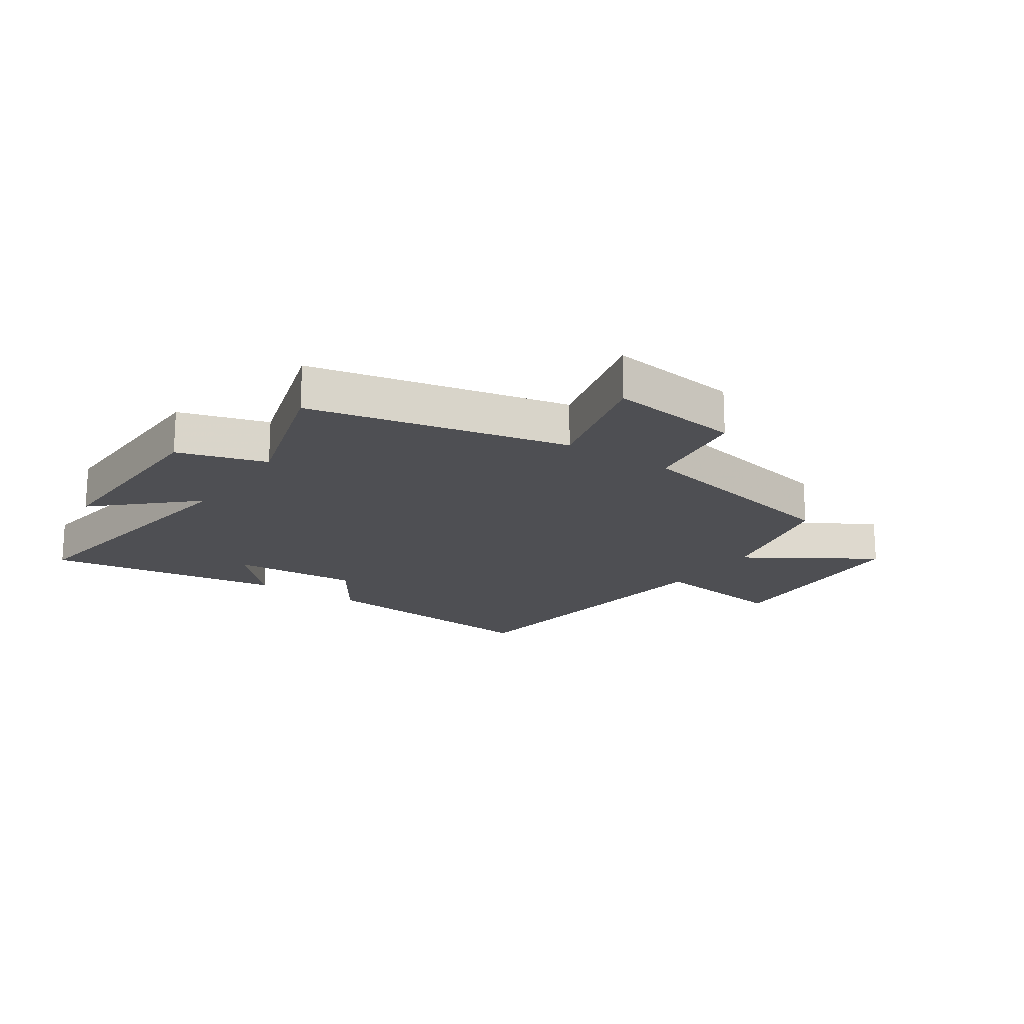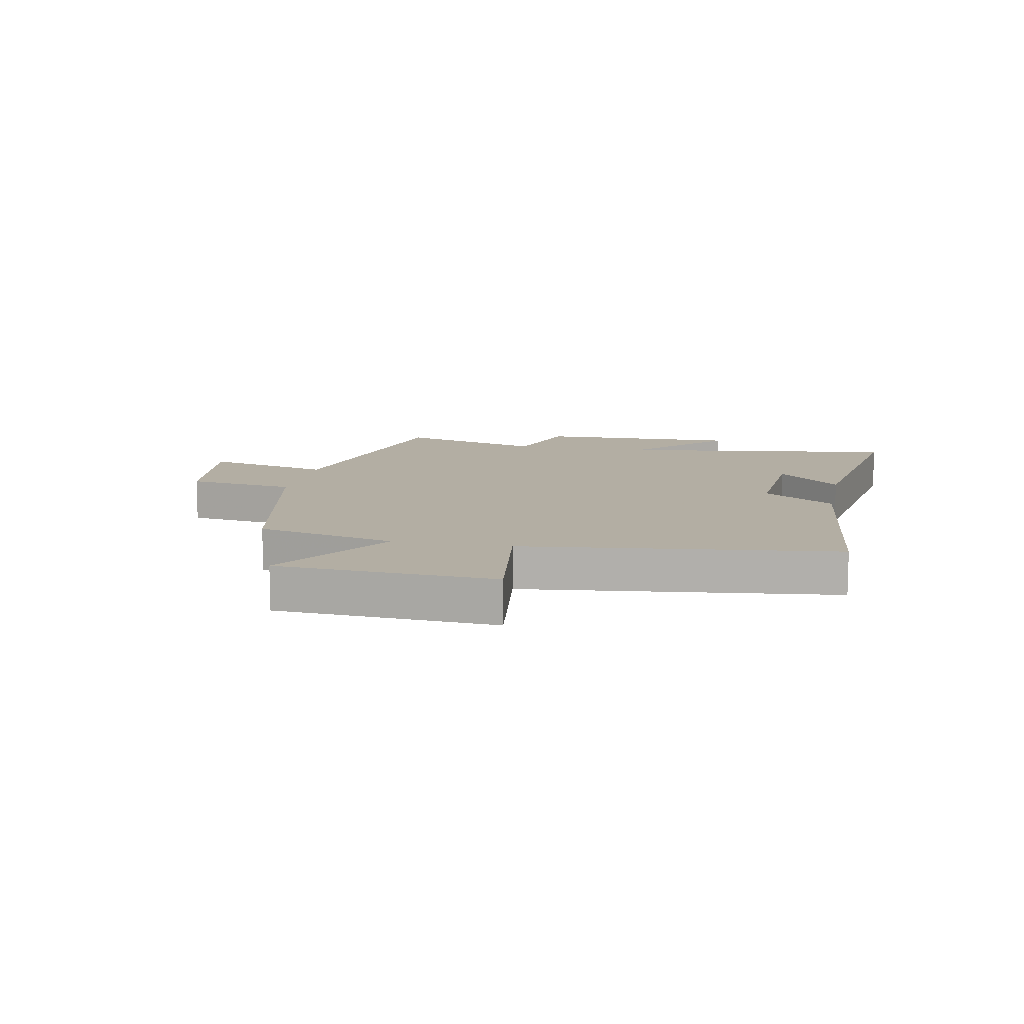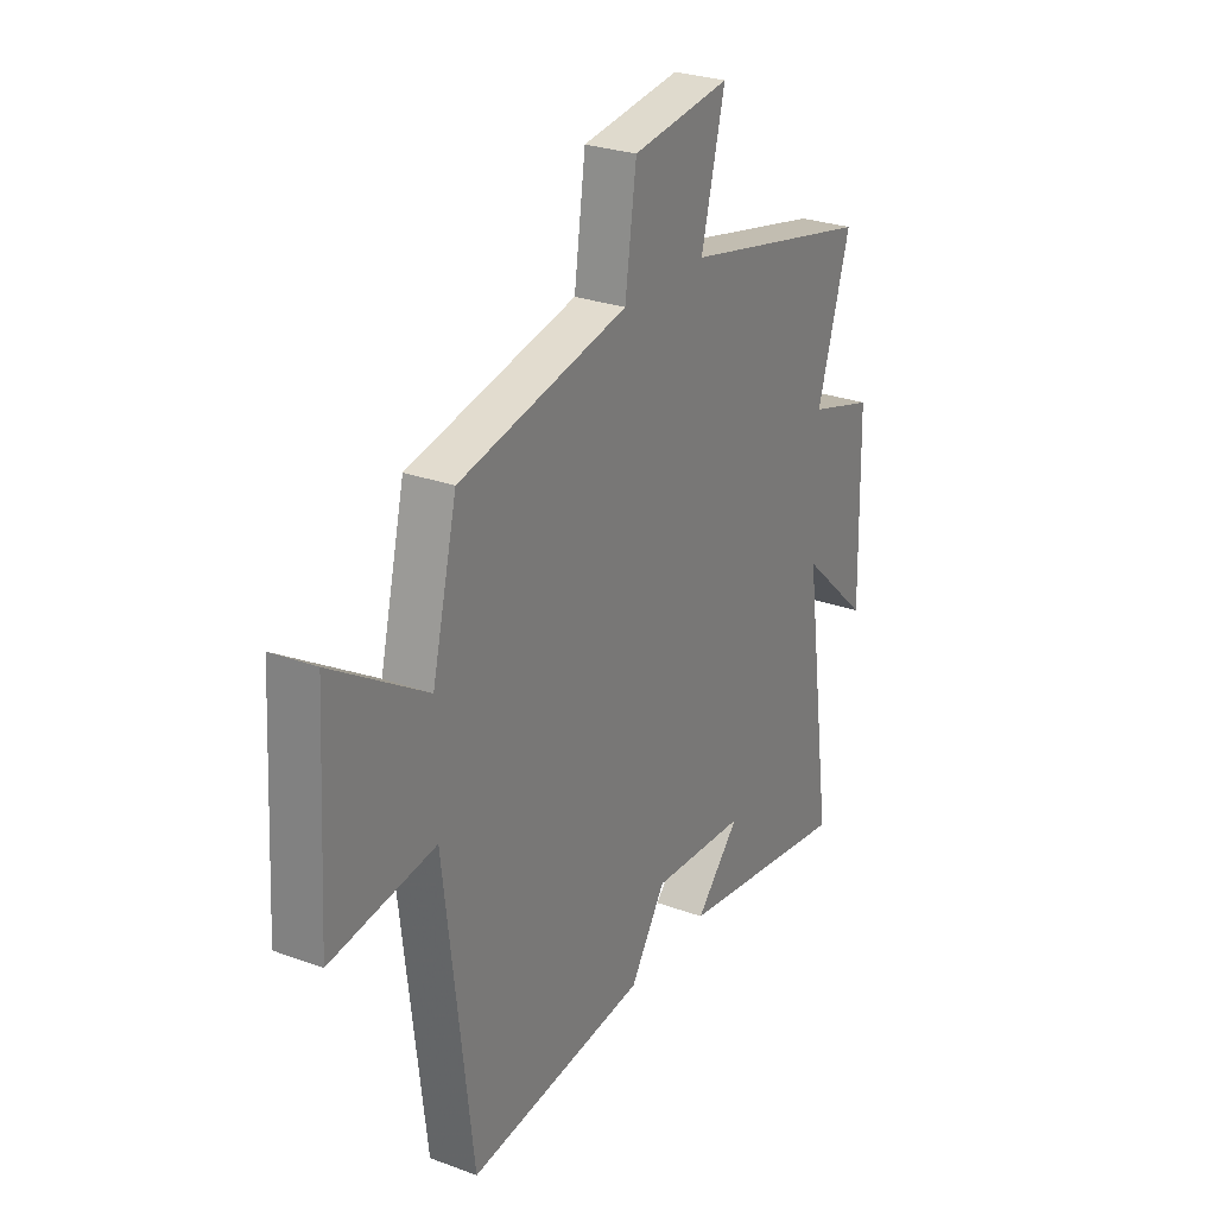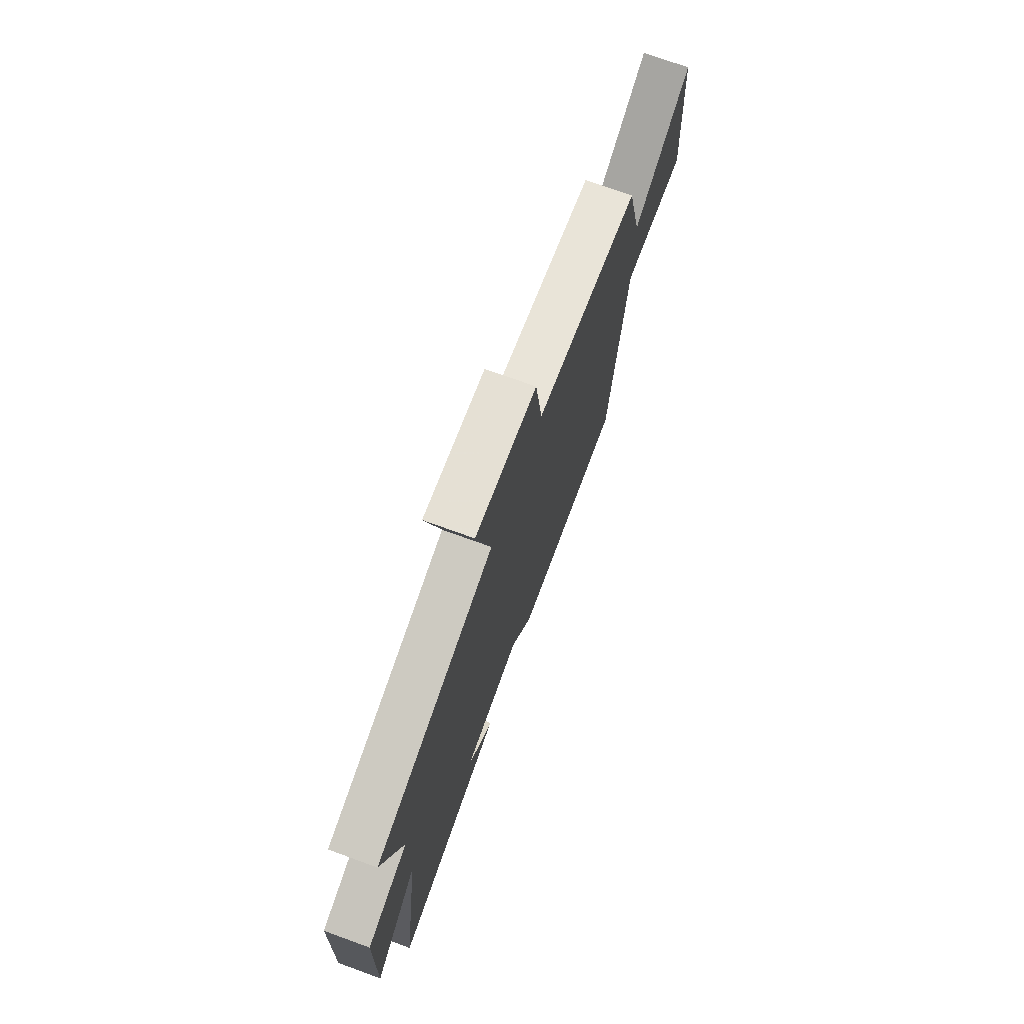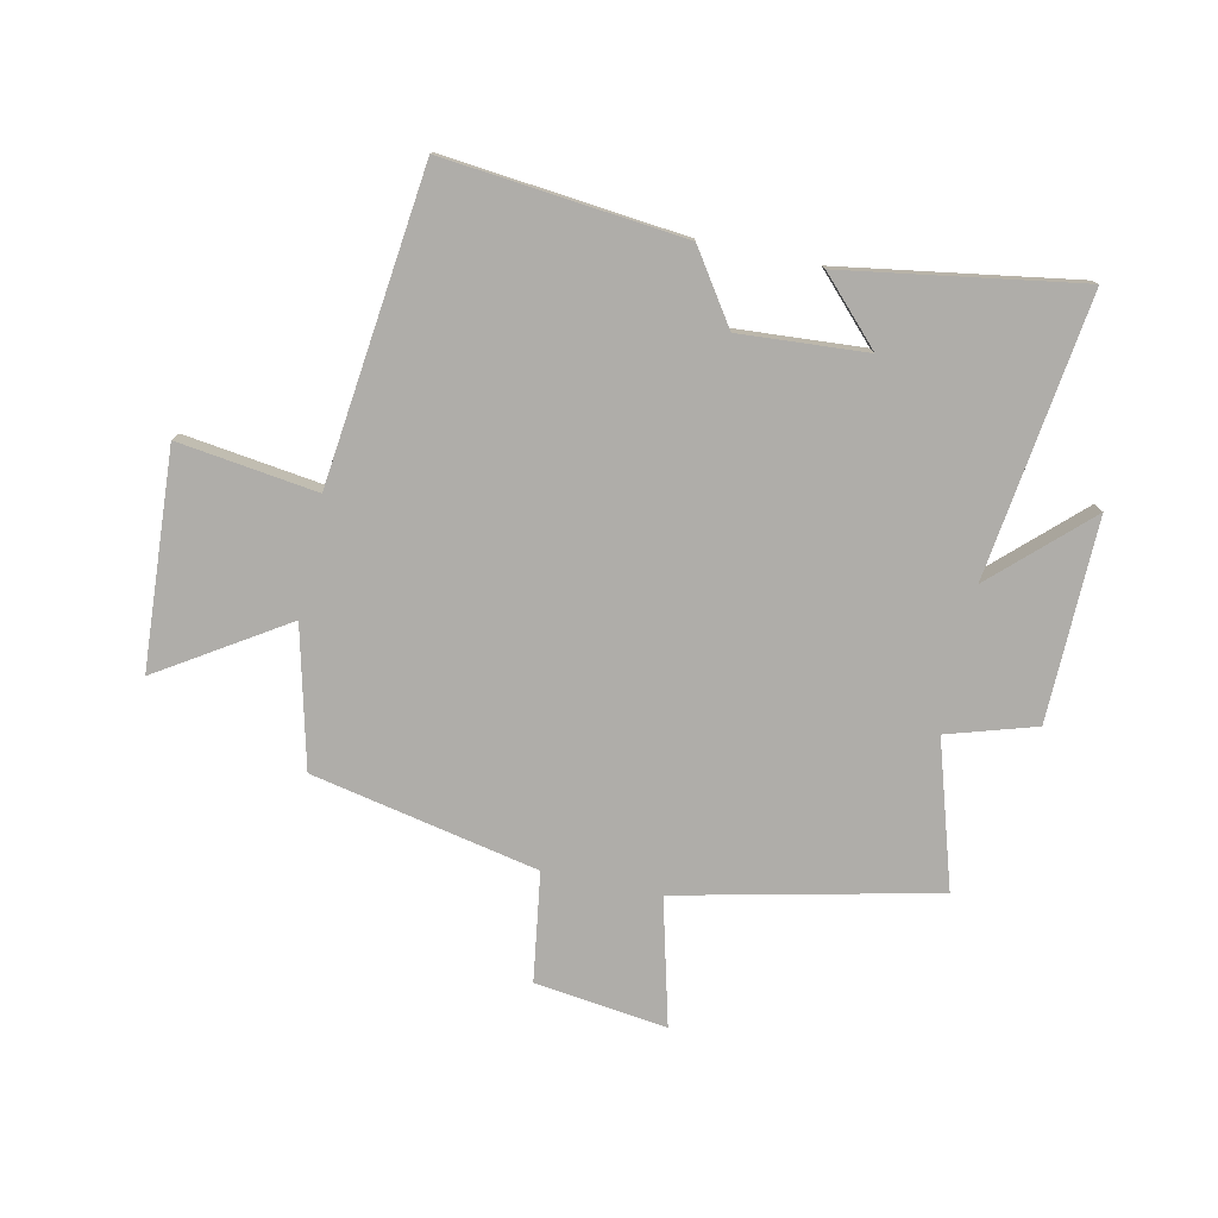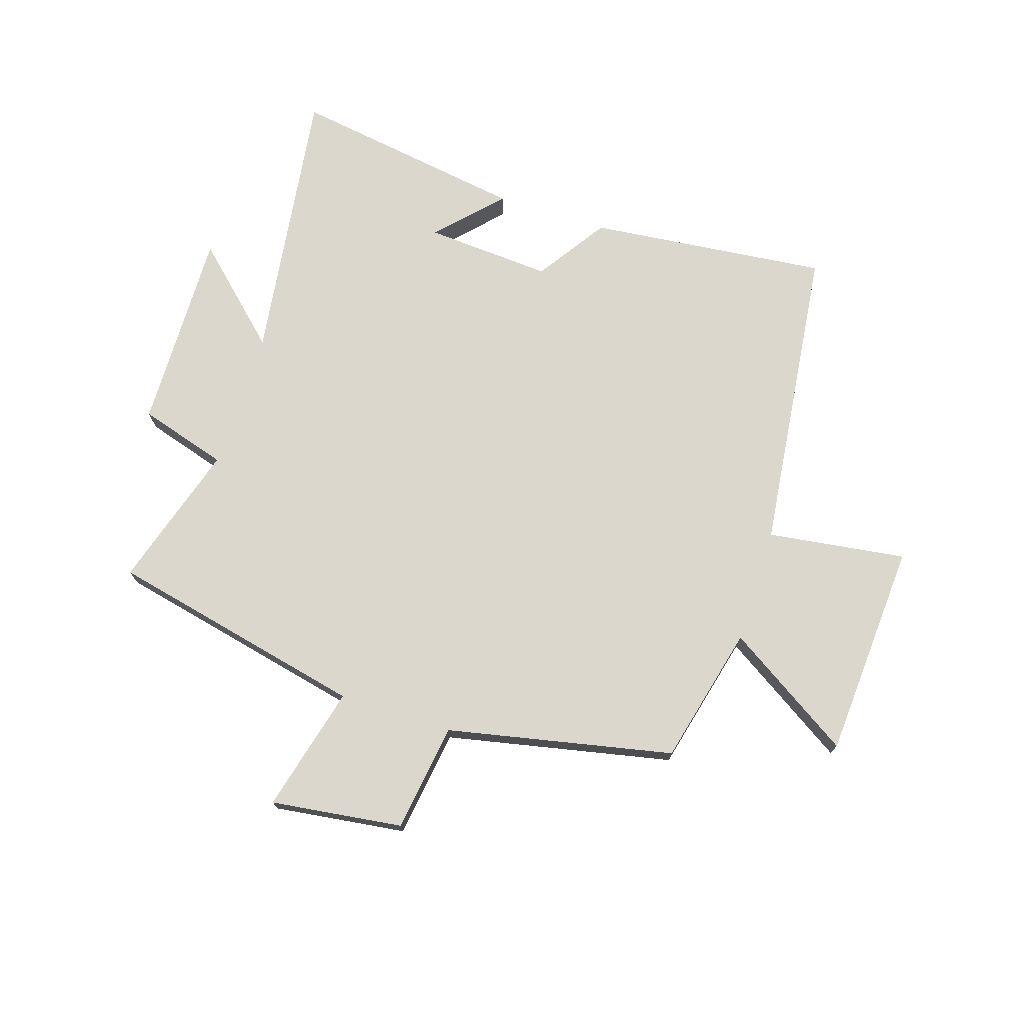
<metadata>
{"format":"obj","ext":"obj","renderer":"f3d","projection":"perspective","resolution":1024,"background":"white","views":[{"elev":-18.2,"azim":-34.2,"up":"+Y"},{"elev":10.9,"azim":101.3,"up":"+Y"},{"elev":27.3,"azim":119.6,"up":"+Z"},{"elev":73.1,"azim":-70.0,"up":"+Z"},{"elev":-77.4,"azim":168.1,"up":"+Y"},{"elev":73.3,"azim":17.9,"up":"+Y"}]}
</metadata>
<code>
v -0.567 0.07 -0.562
v -0.5 0.07 -0.085
v -0.658 0.07 -0.232
v -0.65 0.07 0.112
v -0.5 0.07 0.157
v -0.575 0.07 0.404
v -0.137 0.07 0.5
v -0.191 0.07 0.714
v 0.033 0.07 0.684
v 0.059 0.07 0.5
v 0.443 0.07 0.419
v 0.5 0.07 0.183
v 0.714 0.07 0.318
v 0.736 0.07 -0.05
v 0.5 0.07 -0.017
v 0.437 0.07 -0.544
v 0.03 0.07 -0.5
v -0.05 0.07 -0.38
v -0.266 0.07 -0.394
v -0.166 0.07 -0.5
v -0.567 0 -0.562
v -0.5 0 -0.085
v -0.658 0 -0.232
v -0.65 0 0.112
v -0.5 0 0.157
v -0.575 0 0.404
v -0.137 0 0.5
v -0.191 0 0.714
v 0.033 0 0.684
v 0.059 0 0.5
v 0.443 0 0.419
v 0.5 0 0.183
v 0.714 0 0.318
v 0.736 0 -0.05
v 0.5 0 -0.017
v 0.437 0 -0.544
v 0.03 0 -0.5
v -0.05 0 -0.38
v -0.266 0 -0.394
v -0.166 0 -0.5
f 19 20 1
f 15 16 17 18
f 15 18 19
f 12 13 14 15
f 12 15 19
f 11 12 19
f 10 11 19
f 7 8 9 10
f 7 10 19
f 6 7 19
f 5 6 19
f 2 3 4 5
f 2 5 19
f 1 2 19
f 21 40 39
f 38 37 36 35
f 39 38 35
f 35 34 33 32
f 39 35 32
f 39 32 31
f 39 31 30
f 30 29 28 27
f 39 30 27
f 39 27 26
f 39 26 25
f 25 24 23 22
f 39 25 22
f 39 22 21
f 1 21 22 2
f 2 22 23 3
f 3 23 24 4
f 4 24 25 5
f 5 25 26 6
f 6 26 27 7
f 7 27 28 8
f 8 28 29 9
f 9 29 30 10
f 10 30 31 11
f 11 31 32 12
f 12 32 33 13
f 13 33 34 14
f 14 34 35 15
f 15 35 36 16
f 16 36 37 17
f 17 37 38 18
f 18 38 39 19
f 19 39 40 20
f 20 40 21 1

</code>
